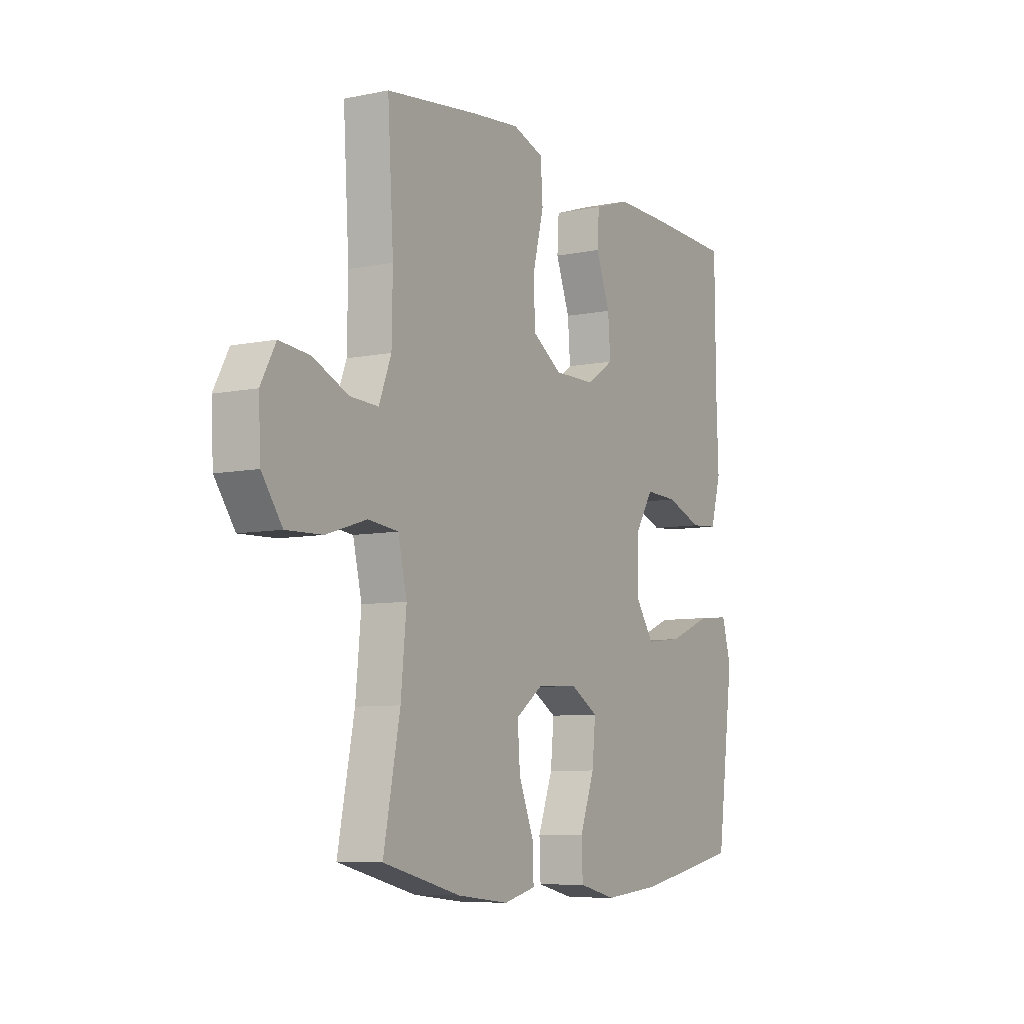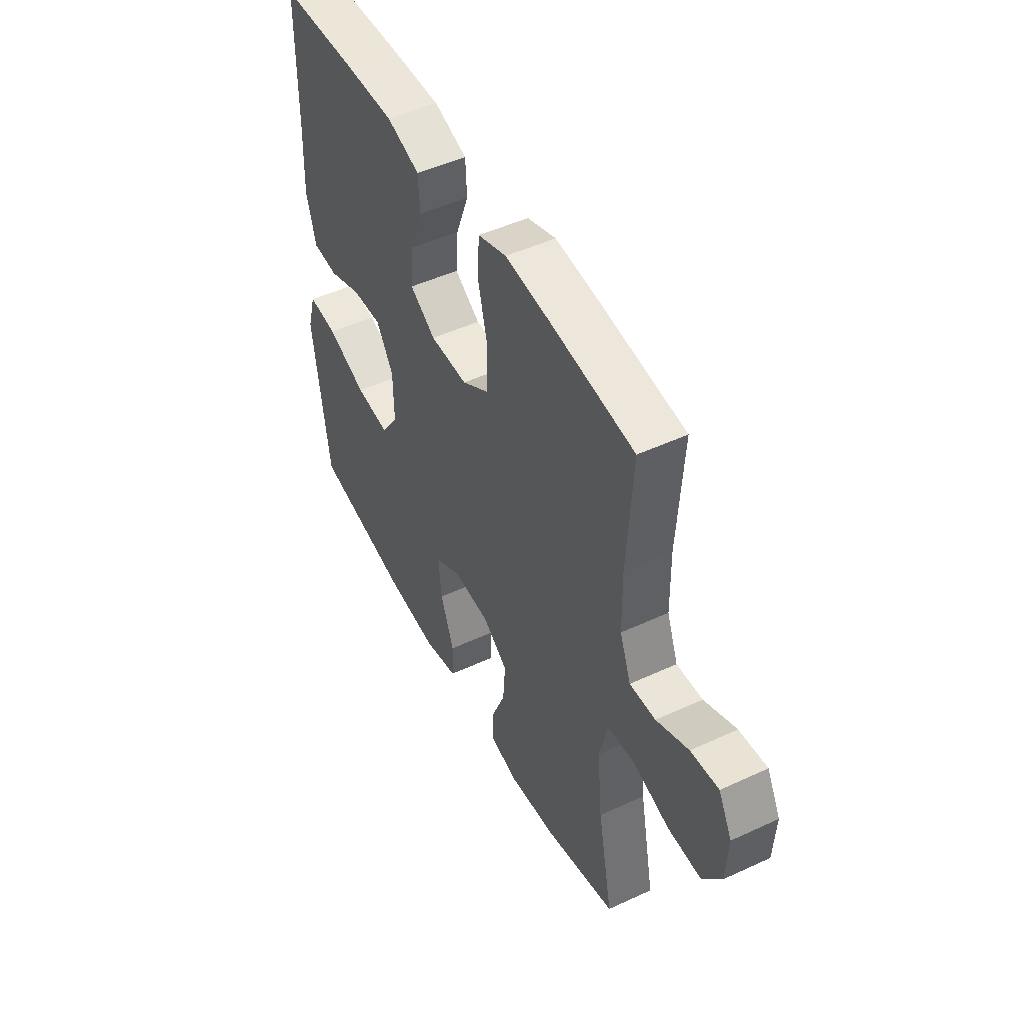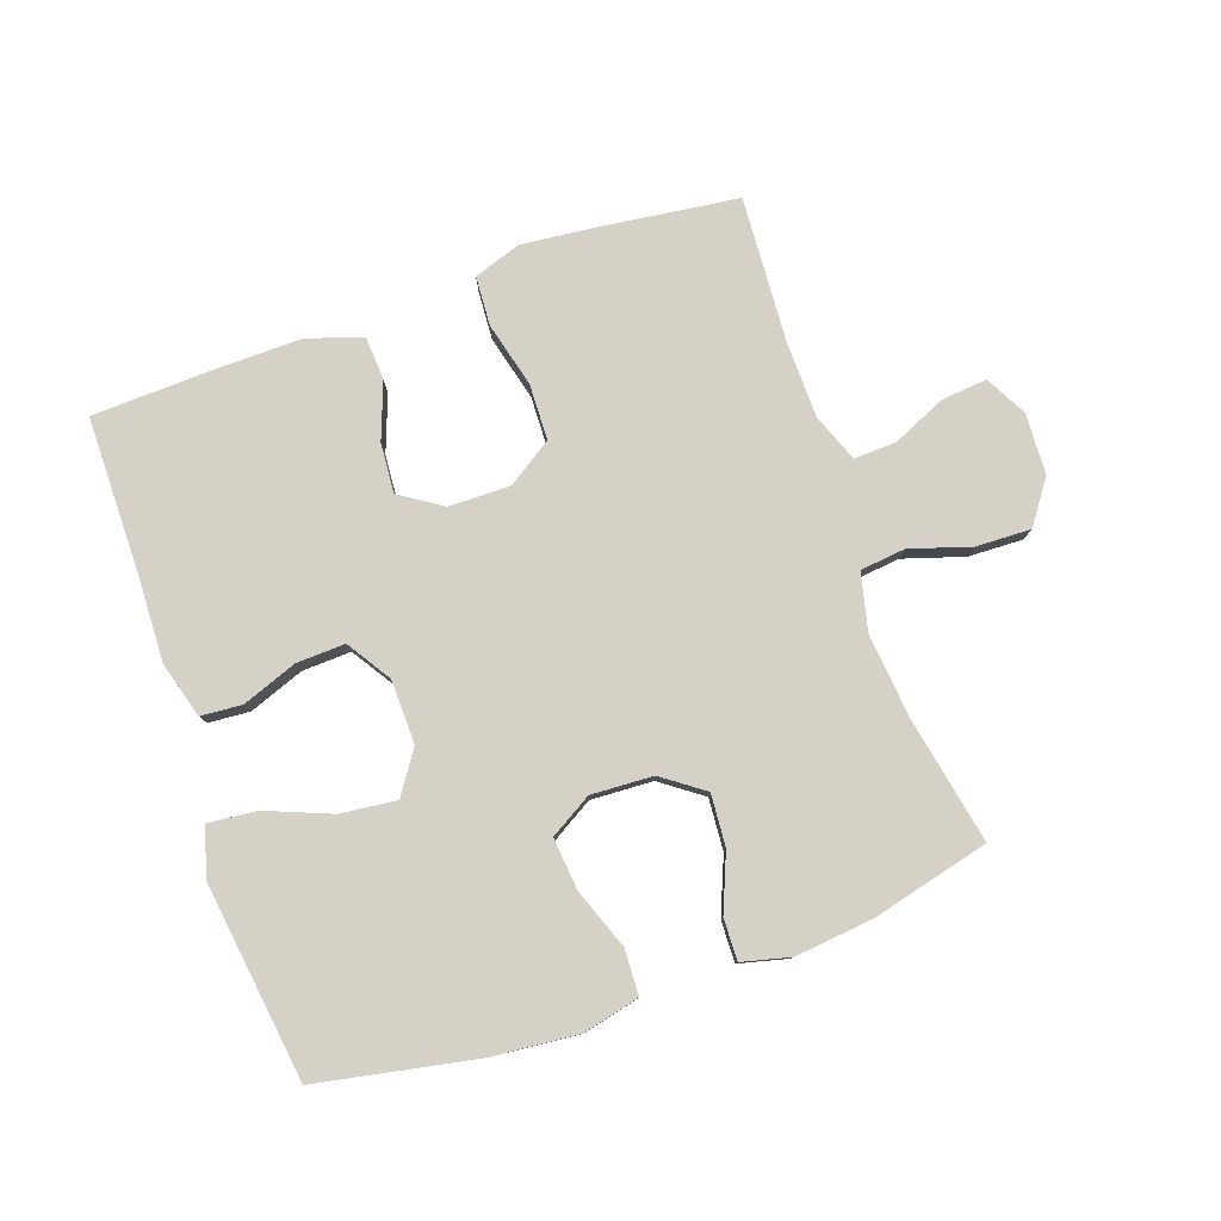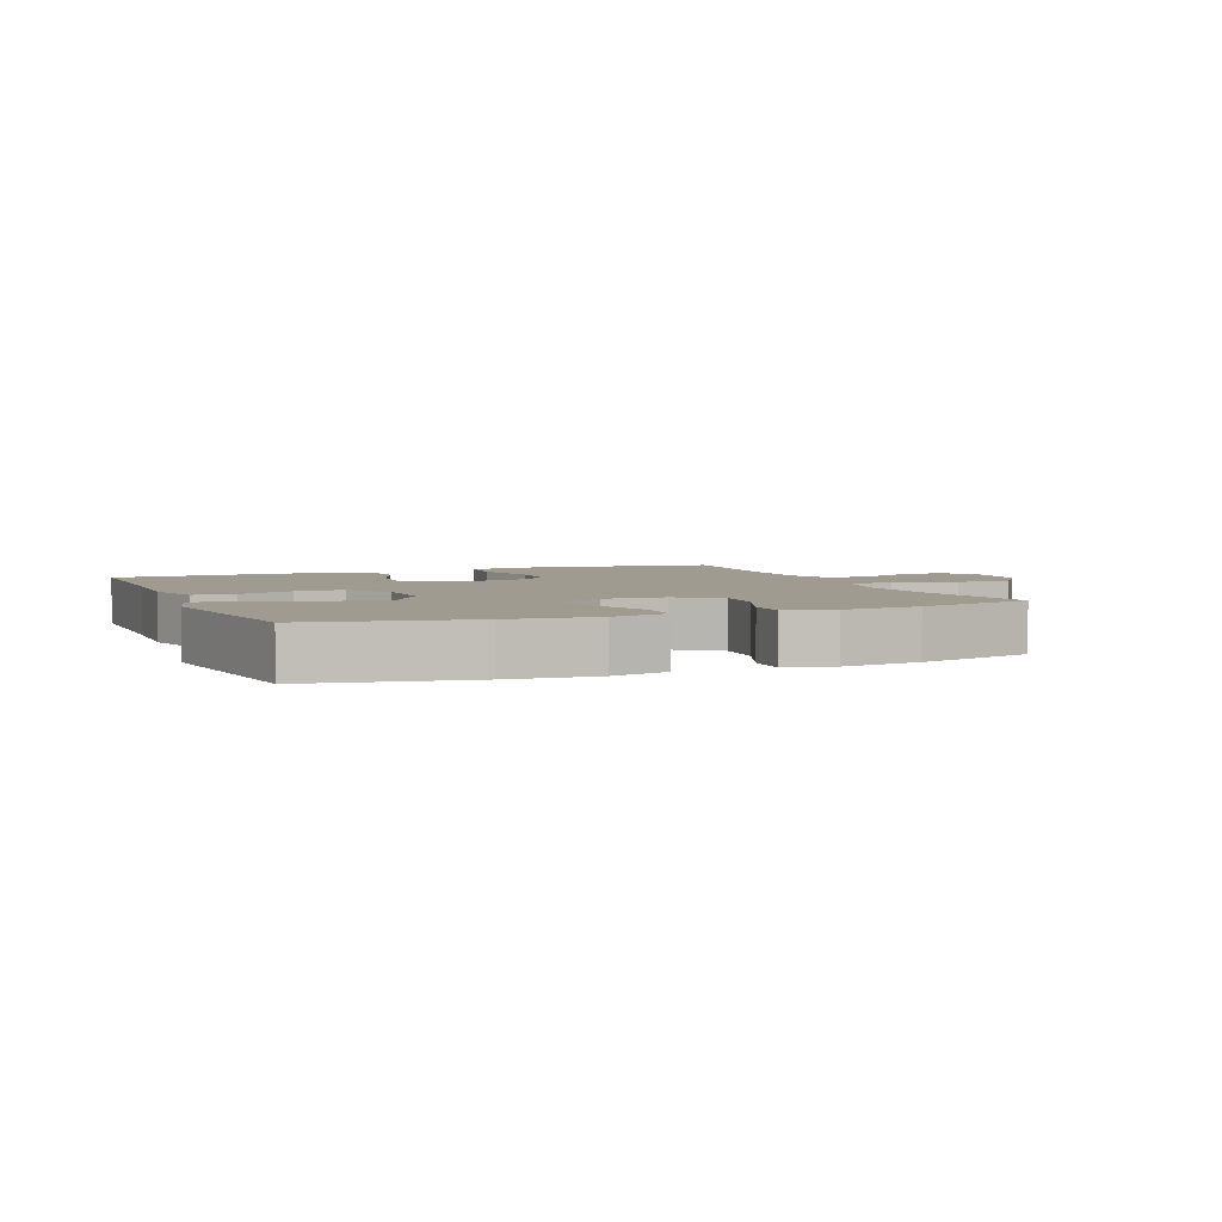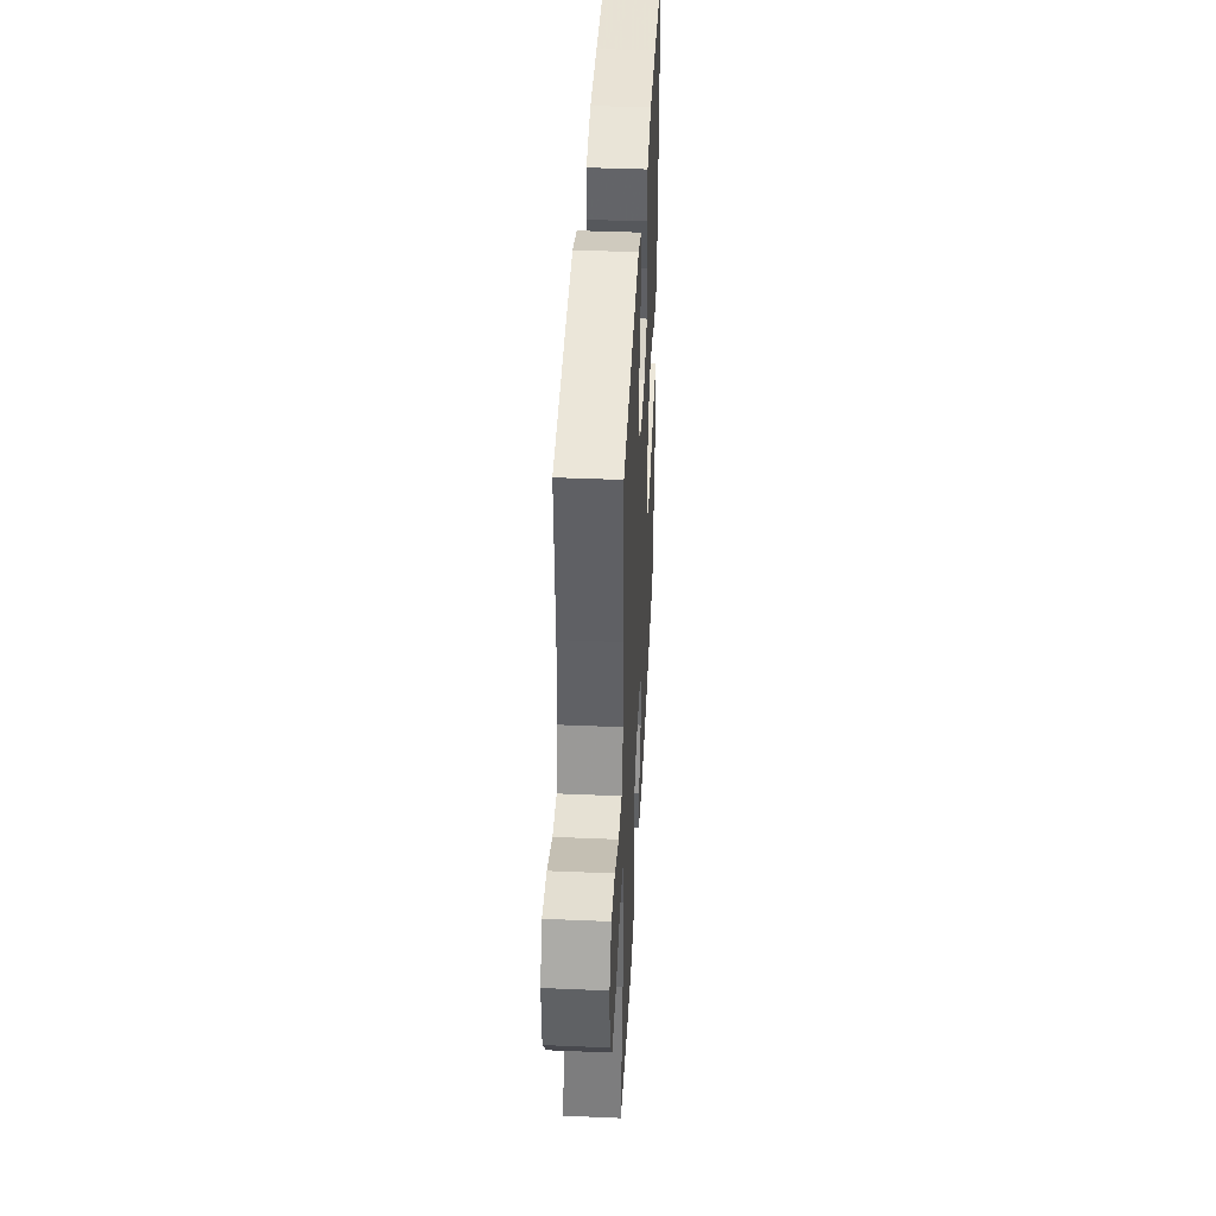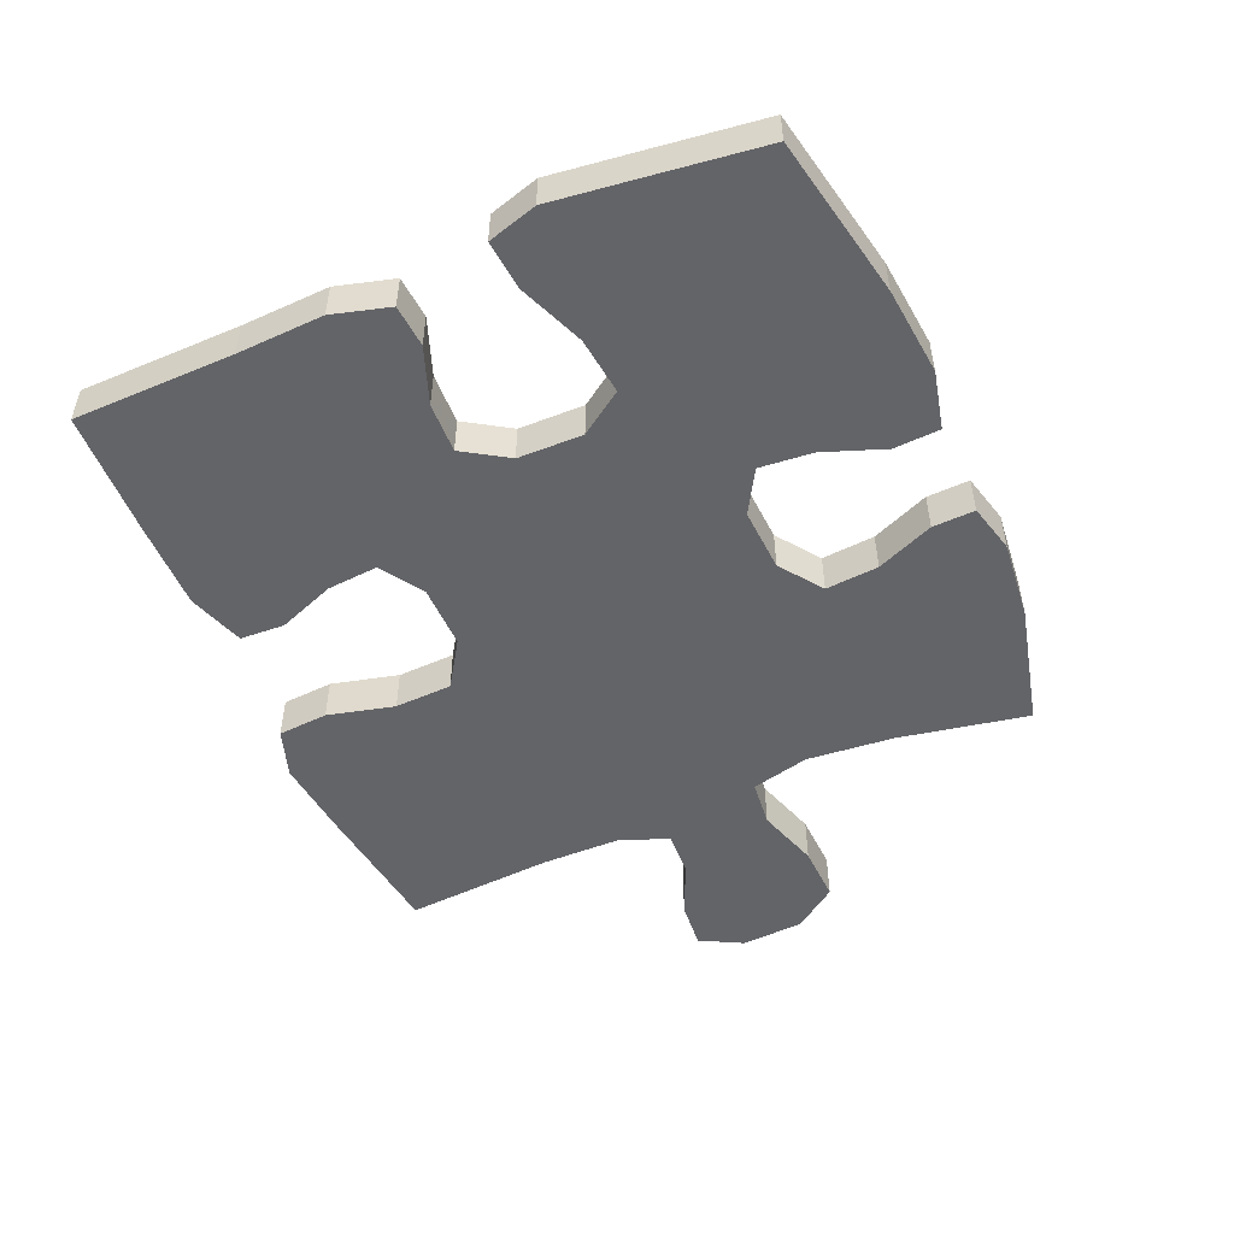
<metadata>
{"format":"obj","ext":"obj","renderer":"f3d","projection":"perspective","resolution":1024,"background":"white","views":[{"elev":-7.6,"azim":-59.9,"up":"+Z"},{"elev":48.9,"azim":-117.3,"up":"+Z"},{"elev":79.6,"azim":160.7,"up":"+Y"},{"elev":4.0,"azim":157.4,"up":"+Y"},{"elev":41.7,"azim":-87.1,"up":"+Z"},{"elev":-51.3,"azim":113.7,"up":"+Y"}]}
</metadata>
<code>
v -0.5 0.07 0.5
v -0.282 0.07 0.528
v -0.167 0.07 0.54
v -0.093 0.07 0.515
v -0.088 0.07 0.438
v -0.114 0.07 0.336
v -0.111 0.07 0.248
v -0.041 0.07 0.202
v 0.056 0.07 0.203
v 0.122 0.07 0.246
v 0.116 0.07 0.324
v 0.083 0.07 0.412
v 0.087 0.07 0.48
v 0.173 0.07 0.509
v 0.305 0.07 0.507
v 0.5 0.07 0.5
v 0.502 0.07 0.254
v 0.507 0.07 0.12
v 0.482 0.07 0.032
v 0.417 0.07 0.027
v 0.331 0.07 0.059
v 0.254 0.07 0.062
v 0.21 0.07 -0.007
v 0.208 0.07 -0.107
v 0.253 0.07 -0.173
v 0.341 0.07 -0.163
v 0.443 0.07 -0.122
v 0.519 0.07 -0.115
v 0.541 0.07 -0.191
v 0.525 0.07 -0.313
v 0.5 0.07 -0.5
v 0.252 0.07 -0.548
v 0.116 0.07 -0.561
v 0.027 0.07 -0.54
v 0.024 0.07 -0.469
v 0.059 0.07 -0.375
v 0.067 0.07 -0.293
v 0.001 0.07 -0.254
v -0.096 0.07 -0.259
v -0.161 0.07 -0.306
v -0.155 0.07 -0.387
v -0.119 0.07 -0.475
v -0.117 0.07 -0.54
v -0.193 0.07 -0.559
v -0.315 0.07 -0.546
v -0.5 0.07 -0.5
v -0.461 0.07 -0.302
v -0.448 0.07 -0.168
v -0.469 0.07 -0.079
v -0.54 0.07 -0.071
v -0.635 0.07 -0.101
v -0.721 0.07 -0.104
v -0.769 0.07 -0.037
v -0.774 0.07 0.059
v -0.739 0.07 0.124
v -0.667 0.07 0.117
v -0.584 0.07 0.08
v -0.517 0.07 0.077
v -0.488 0.07 0.152
v -0.486 0.07 0.272
v -0.5 0 0.5
v -0.282 0 0.528
v -0.167 0 0.54
v -0.093 0 0.515
v -0.088 0 0.438
v -0.114 0 0.336
v -0.111 0 0.248
v -0.041 0 0.202
v 0.056 0 0.203
v 0.122 0 0.246
v 0.116 0 0.324
v 0.083 0 0.412
v 0.087 0 0.48
v 0.173 0 0.509
v 0.305 0 0.507
v 0.5 0 0.5
v 0.502 0 0.254
v 0.507 0 0.12
v 0.482 0 0.032
v 0.417 0 0.027
v 0.331 0 0.059
v 0.254 0 0.062
v 0.21 0 -0.007
v 0.208 0 -0.107
v 0.253 0 -0.173
v 0.341 0 -0.163
v 0.443 0 -0.122
v 0.519 0 -0.115
v 0.541 0 -0.191
v 0.525 0 -0.313
v 0.5 0 -0.5
v 0.252 0 -0.548
v 0.116 0 -0.561
v 0.027 0 -0.54
v 0.024 0 -0.469
v 0.059 0 -0.375
v 0.067 0 -0.293
v 0.001 0 -0.254
v -0.096 0 -0.259
v -0.161 0 -0.306
v -0.155 0 -0.387
v -0.119 0 -0.475
v -0.117 0 -0.54
v -0.193 0 -0.559
v -0.315 0 -0.546
v -0.5 0 -0.5
v -0.461 0 -0.302
v -0.448 0 -0.168
v -0.469 0 -0.079
v -0.54 0 -0.071
v -0.635 0 -0.101
v -0.721 0 -0.104
v -0.769 0 -0.037
v -0.774 0 0.059
v -0.739 0 0.124
v -0.667 0 0.117
v -0.584 0 0.08
v -0.517 0 0.077
v -0.488 0 0.152
v -0.486 0 0.272
f 55 56 57
f 54 55 57
f 53 54 57
f 52 53 57
f 51 52 57
f 50 51 57
f 49 50 57 58
f 45 46 47
f 44 45 47
f 43 44 47
f 42 43 47
f 41 42 47
f 40 41 47 48
f 39 40 48 49
f 34 35 36
f 33 34 36
f 32 33 36
f 31 32 36
f 30 31 36
f 29 30 36
f 28 29 36
f 27 28 36
f 26 27 36
f 25 26 36 37
f 24 25 37 38
f 19 20 21
f 18 19 21
f 17 18 21
f 17 21 22
f 16 17 22
f 15 16 22
f 14 15 22
f 13 14 22
f 12 13 22
f 11 12 22
f 10 11 22 23
f 4 5 6
f 3 4 6
f 2 3 6
f 1 2 6
f 60 1 6
f 59 60 6 7
f 59 7 8
f 58 59 8
f 49 58 8
f 24 38 39
f 23 24 39
f 10 23 39
f 9 10 39
f 8 9 39 49
f 117 116 115
f 117 115 114
f 117 114 113
f 117 113 112
f 117 112 111
f 117 111 110
f 118 117 110 109
f 107 106 105
f 107 105 104
f 107 104 103
f 107 103 102
f 107 102 101
f 108 107 101 100
f 109 108 100 99
f 96 95 94
f 96 94 93
f 96 93 92
f 96 92 91
f 96 91 90
f 96 90 89
f 96 89 88
f 96 88 87
f 96 87 86
f 97 96 86 85
f 98 97 85 84
f 81 80 79
f 81 79 78
f 81 78 77
f 82 81 77
f 82 77 76
f 82 76 75
f 82 75 74
f 82 74 73
f 82 73 72
f 82 72 71
f 83 82 71 70
f 66 65 64
f 66 64 63
f 66 63 62
f 66 62 61
f 66 61 120
f 67 66 120 119
f 68 67 119
f 68 119 118
f 68 118 109
f 99 98 84
f 99 84 83
f 99 83 70
f 99 70 69
f 109 99 69 68
f 1 61 62 2
f 2 62 63 3
f 3 63 64 4
f 4 64 65 5
f 5 65 66 6
f 6 66 67 7
f 7 67 68 8
f 8 68 69 9
f 9 69 70 10
f 10 70 71 11
f 11 71 72 12
f 12 72 73 13
f 13 73 74 14
f 14 74 75 15
f 15 75 76 16
f 16 76 77 17
f 17 77 78 18
f 18 78 79 19
f 19 79 80 20
f 20 80 81 21
f 21 81 82 22
f 22 82 83 23
f 23 83 84 24
f 24 84 85 25
f 25 85 86 26
f 26 86 87 27
f 27 87 88 28
f 28 88 89 29
f 29 89 90 30
f 30 90 91 31
f 31 91 92 32
f 32 92 93 33
f 33 93 94 34
f 34 94 95 35
f 35 95 96 36
f 36 96 97 37
f 37 97 98 38
f 38 98 99 39
f 39 99 100 40
f 40 100 101 41
f 41 101 102 42
f 42 102 103 43
f 43 103 104 44
f 44 104 105 45
f 45 105 106 46
f 46 106 107 47
f 47 107 108 48
f 48 108 109 49
f 49 109 110 50
f 50 110 111 51
f 51 111 112 52
f 52 112 113 53
f 53 113 114 54
f 54 114 115 55
f 55 115 116 56
f 56 116 117 57
f 57 117 118 58
f 58 118 119 59
f 59 119 120 60
f 60 120 61 1

</code>
